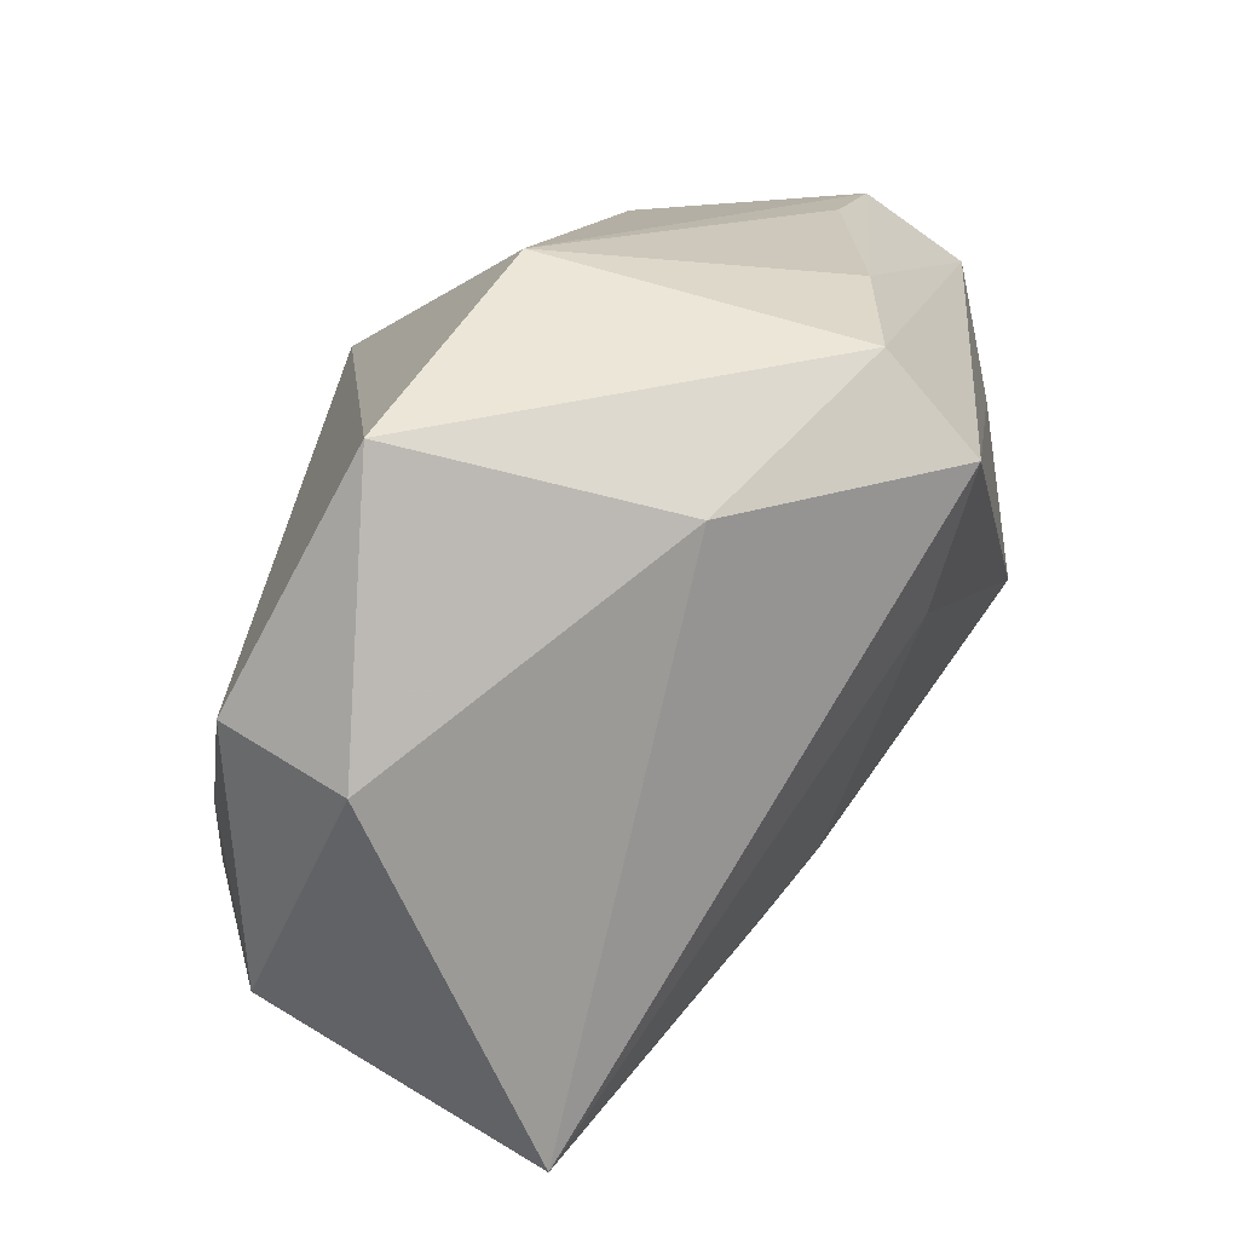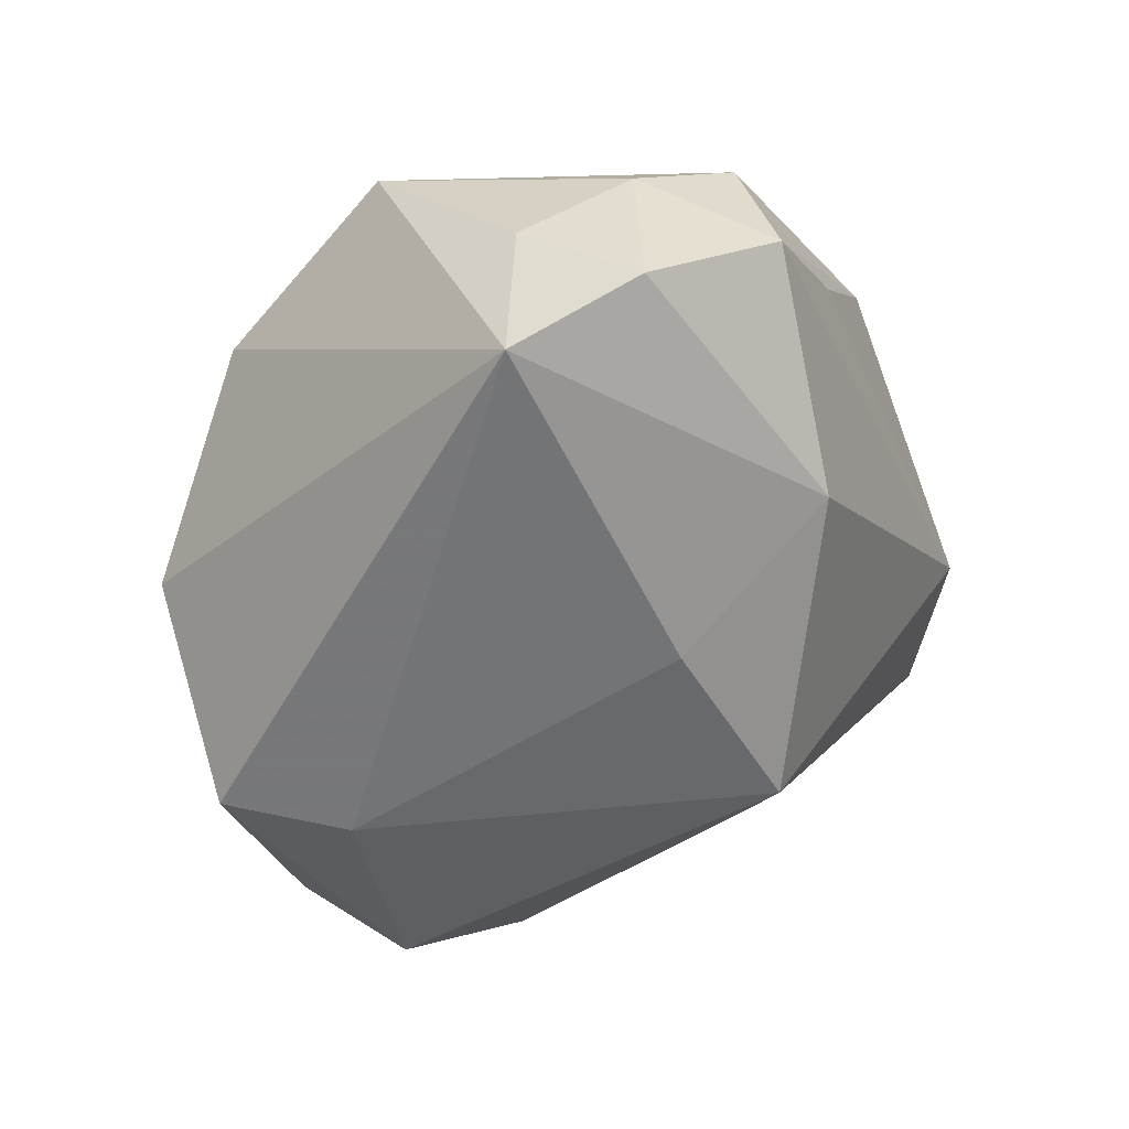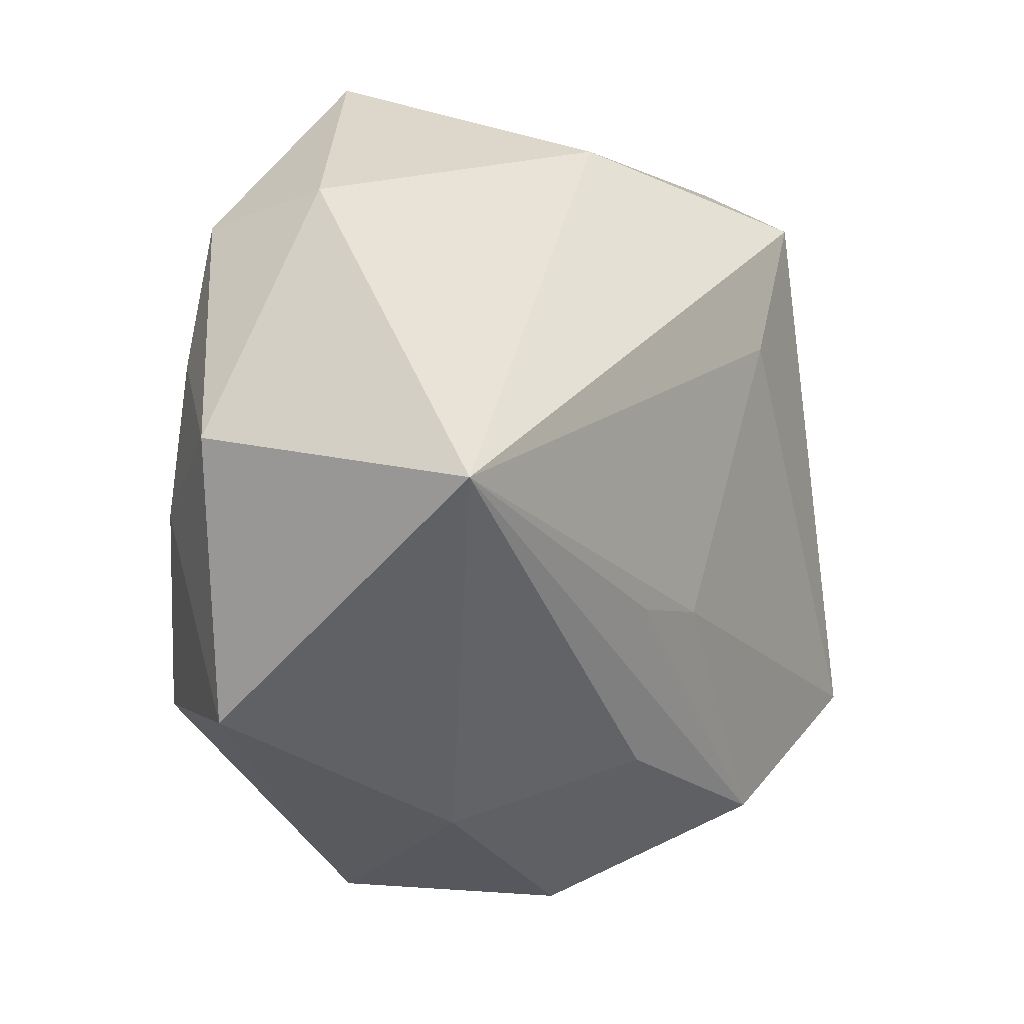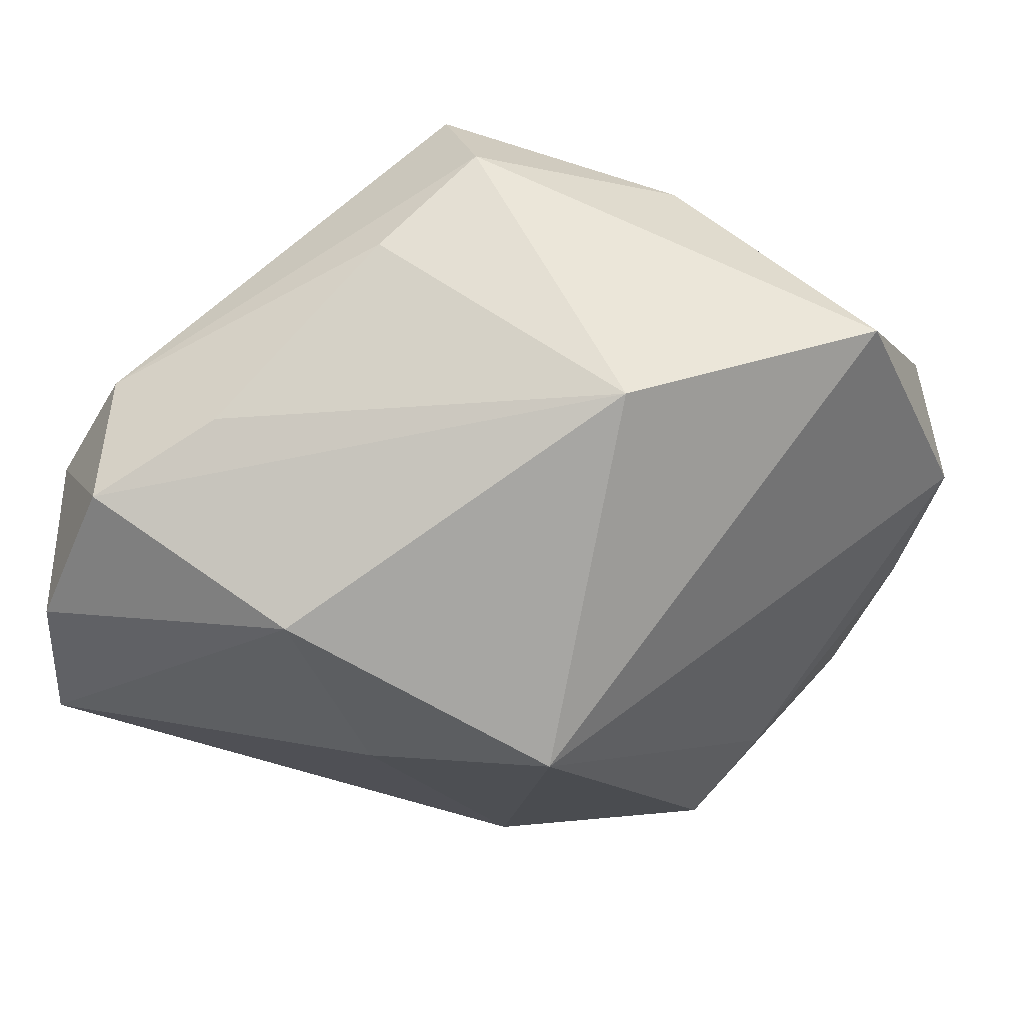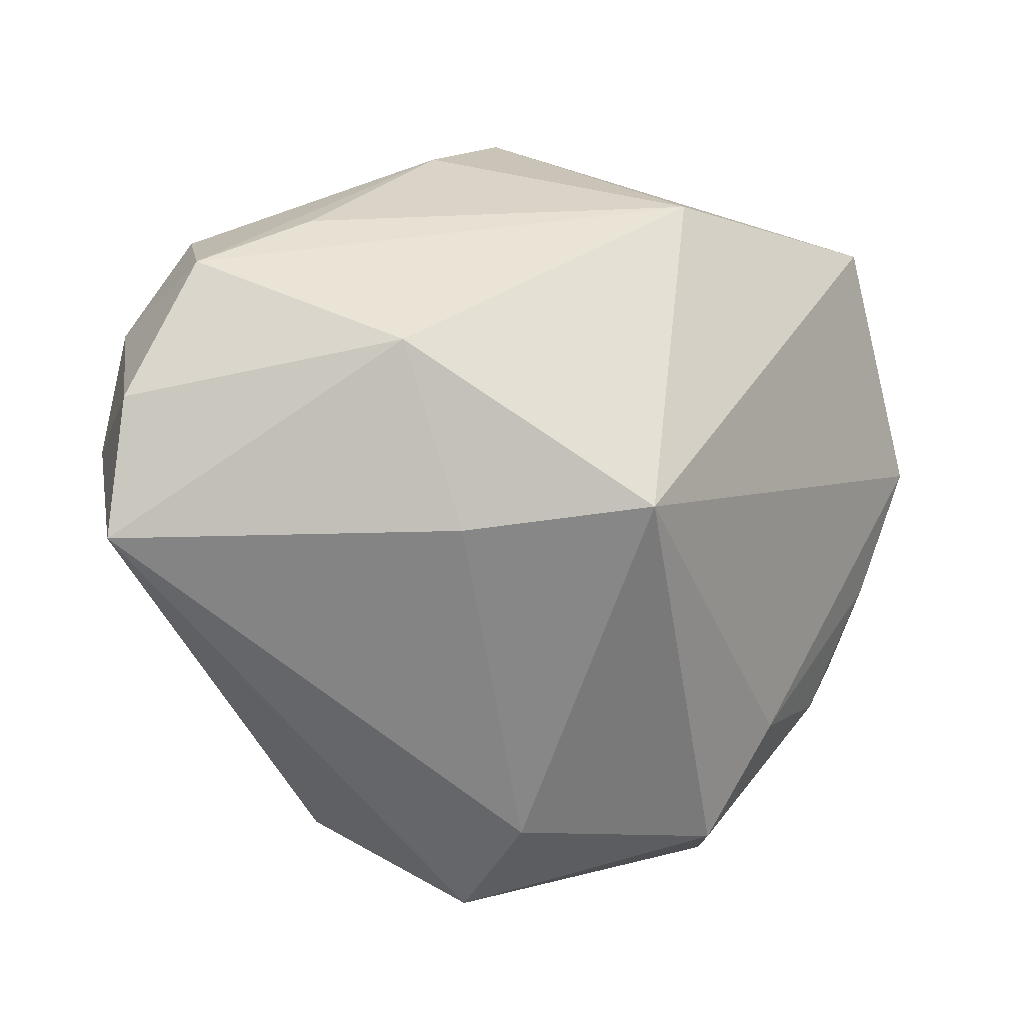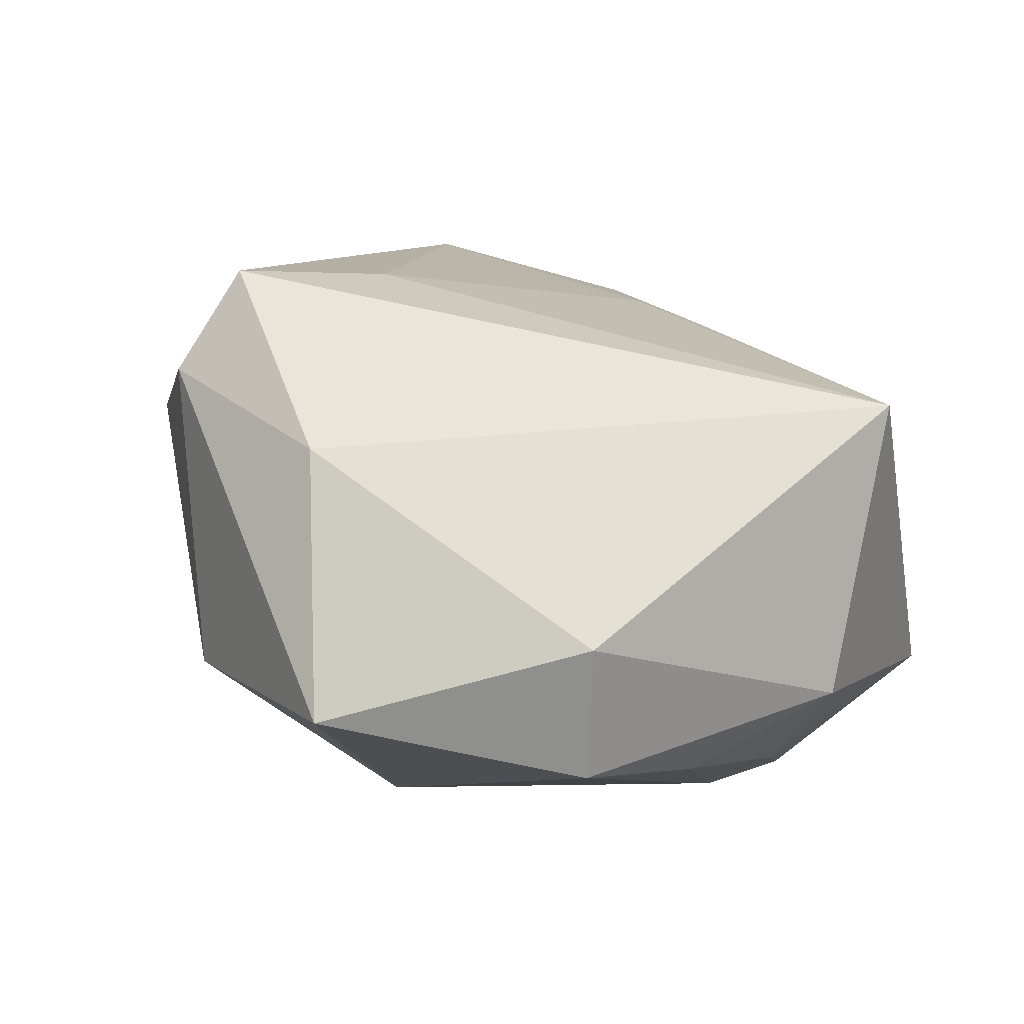
<metadata>
{"format":"obj","ext":"obj","renderer":"f3d","projection":"perspective","resolution":1024,"background":"white","views":[{"elev":28.3,"azim":-32.5,"up":"+Y"},{"elev":-57.7,"azim":102.9,"up":"+Z"},{"elev":-38.3,"azim":-35.4,"up":"+Y"},{"elev":72.7,"azim":-167.7,"up":"+Y"},{"elev":-63.6,"azim":167.9,"up":"+Z"},{"elev":47.2,"azim":-110.3,"up":"+Z"}]}
</metadata>
<code>
v -0.02351 -0.02579 0.02851
v -0.02839 0.02791 0.01433
v 0.03433 0.01152 0.003133
v 0.03371 0.02447 -0.01323
v -0.008688 0.01566 -0.02594
v 0.01047 -0.02693 0.005499
v -0.008911 0.02156 0.026
v -0.00311 -0.03376 -0.003484
v 0.02474 0.02729 -0.005164
v 0.009685 -0.01684 0.01529
v -0.03304 -0.01332 -0.00362
v -0.00461 -0.01933 -0.02599
v -0.001384 -0.02999 -0.02343
v -0.008816 0.03327 0.002234
v 0.007028 0.01062 -0.02731
v 0.01129 0.008245 0.02508
v -0.02593 -0.03139 -0.00479
v 0.03741 0.01431 -0.02157
v 0.03924 0.004895 -0.014
v 0.03924 0.01413 -0.008497
v 0.03924 -0.007026 0.001773
v 0.03516 0.0217 -0.002069
v -0.03738 -0.01583 0.009882
v -0.03851 0.007477 0.00997
v 0.0134 -0.03196 -0.01152
v 0.01256 0.02153 0.02851
v -0.03646 -0.003141 0.003676
v 0.008348 0.02899 0.02246
v 0.028 -0.02255 -0.0003894
v -0.02284 -0.01989 -0.02018
v 0.002985 -0.02032 0.01691
v 0.03647 0.003647 -0.02747
v 0.01455 0.0296 0.01238
v 0.01505 0.02424 -0.02097
v -0.02708 -0.01039 -0.01395
v -0.0343 0.005486 0.02112
f 18 32 34
f 5 35 24
f 18 34 4
f 5 34 15
f 15 34 32
f 5 15 12
f 12 32 13
f 12 15 32
f 23 17 1
f 11 17 23
f 11 35 30
f 30 17 11
f 13 17 30
f 30 12 13
f 30 35 5
f 5 12 30
f 27 35 11
f 27 24 35
f 11 23 27
f 27 23 24
f 36 23 1
f 24 23 36
f 24 36 2
f 5 24 2
f 19 32 18
f 19 21 32
f 32 21 29
f 28 2 7
f 7 2 36
f 7 36 1
f 18 4 20
f 20 19 18
f 21 19 20
f 10 29 21
f 10 16 1
f 10 21 16
f 1 17 8
f 8 17 13
f 16 21 26
f 21 3 26
f 28 7 26
f 1 16 26
f 26 7 1
f 4 9 33
f 22 3 21
f 21 20 22
f 22 26 3
f 22 20 4
f 4 33 22
f 28 26 22
f 22 33 28
f 1 29 31
f 31 10 1
f 29 10 31
f 6 29 1
f 1 8 6
f 25 8 13
f 29 6 25
f 25 6 8
f 13 32 25
f 32 29 25
f 14 2 28
f 28 33 14
f 5 2 14
f 14 33 9
f 14 34 5
f 14 4 34
f 14 9 4

</code>
